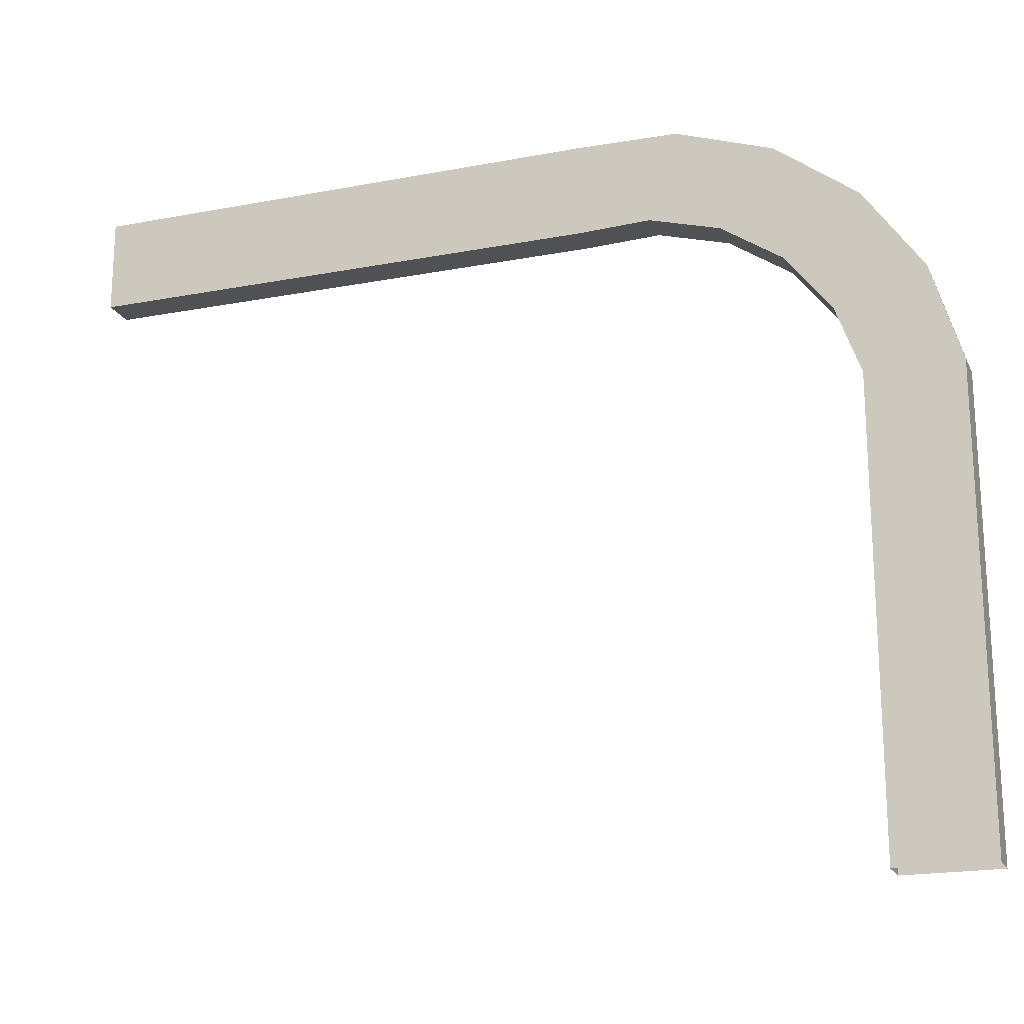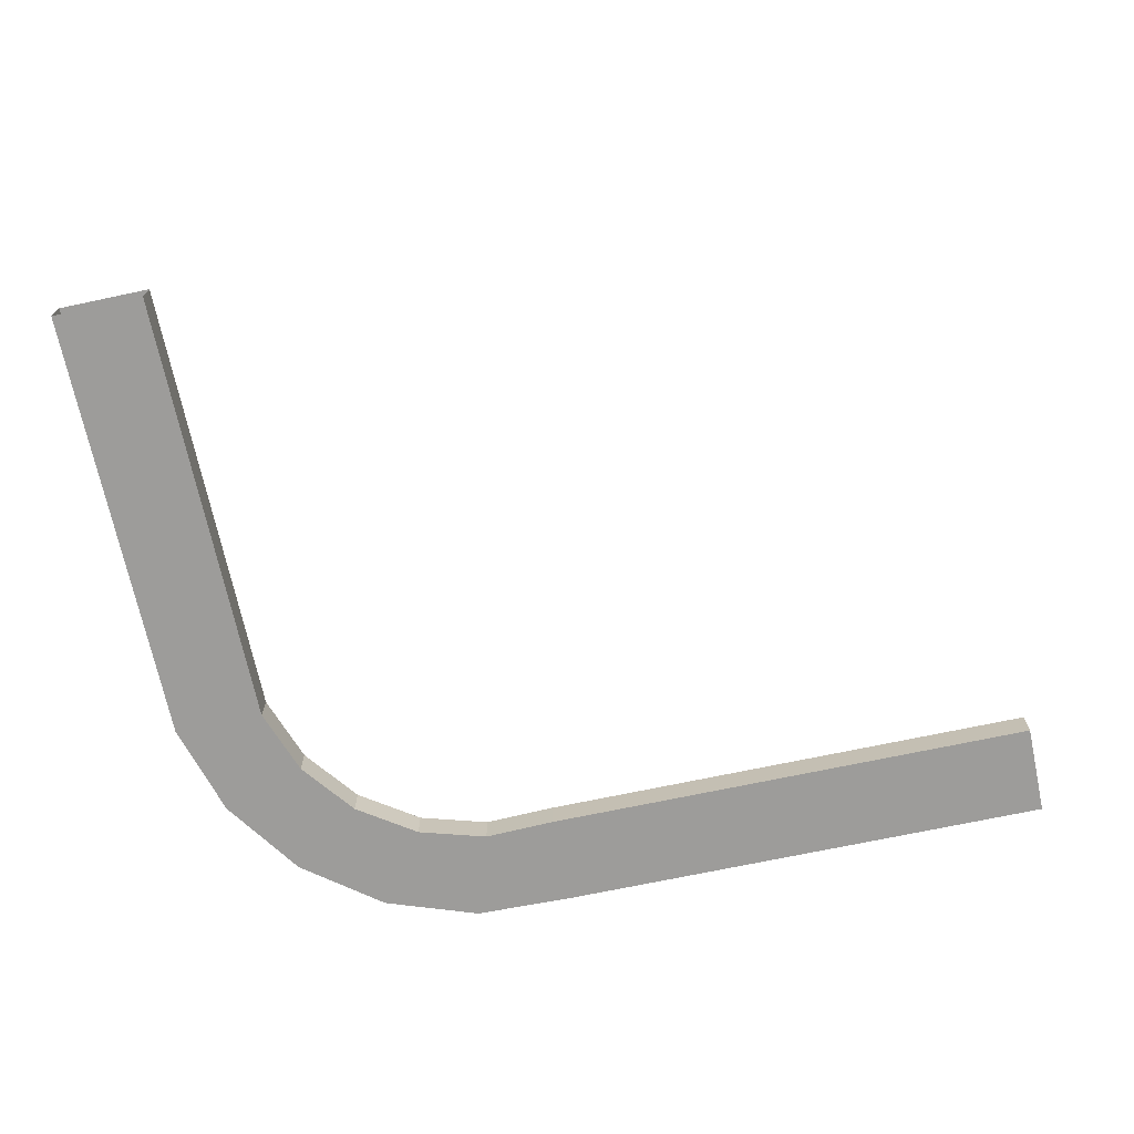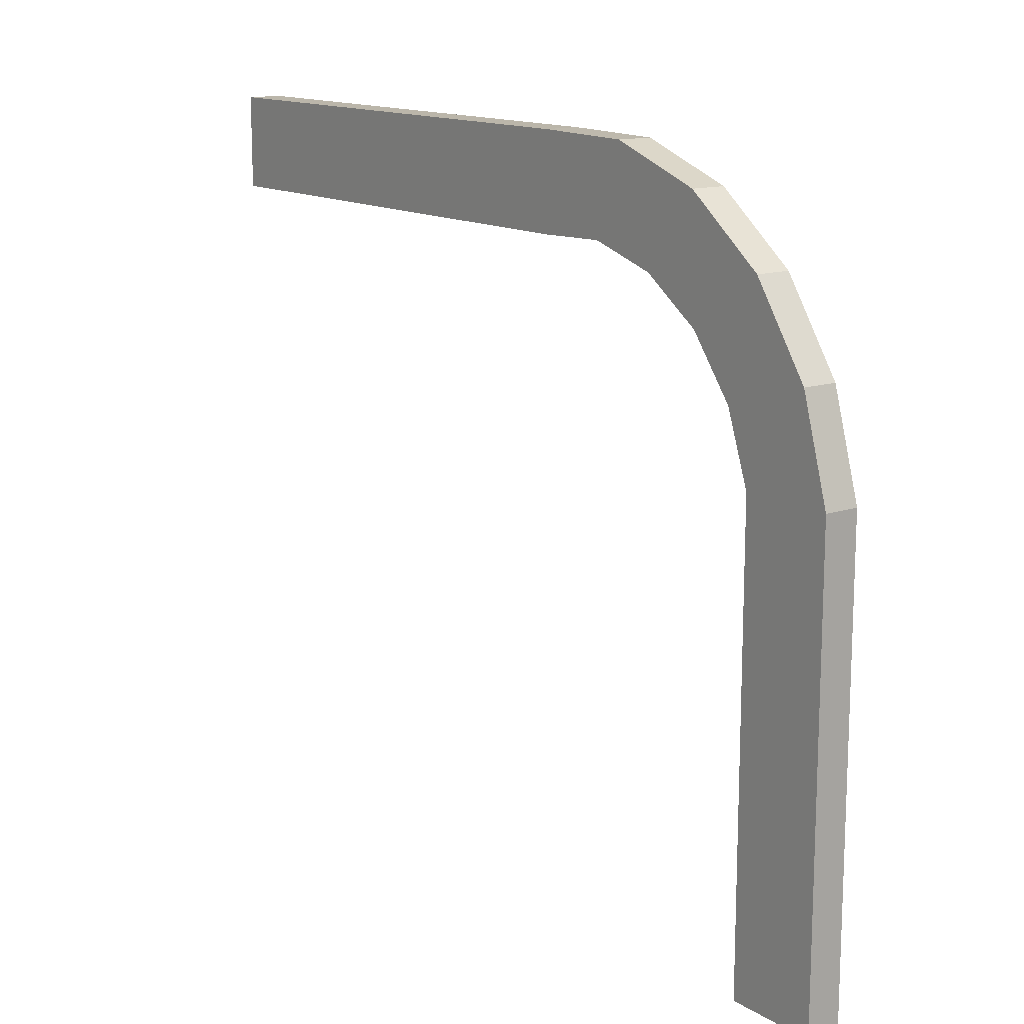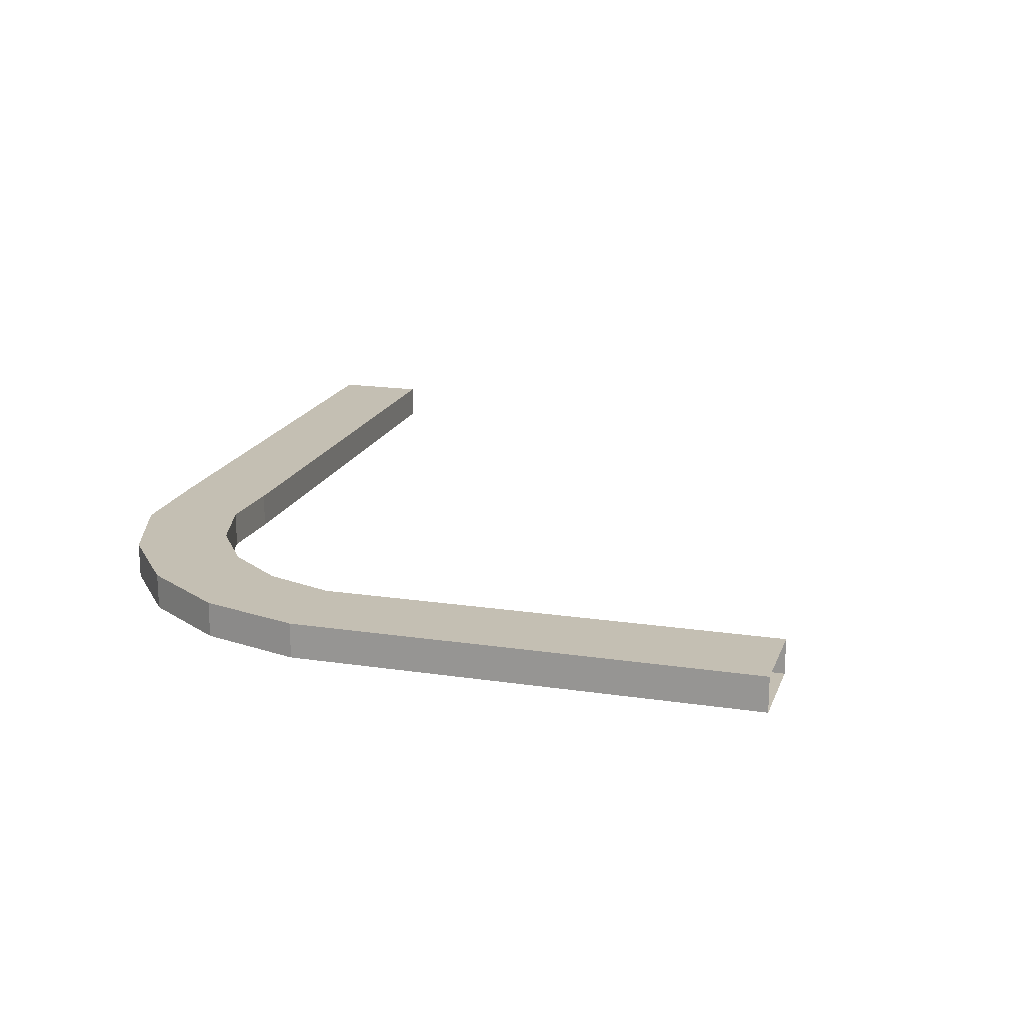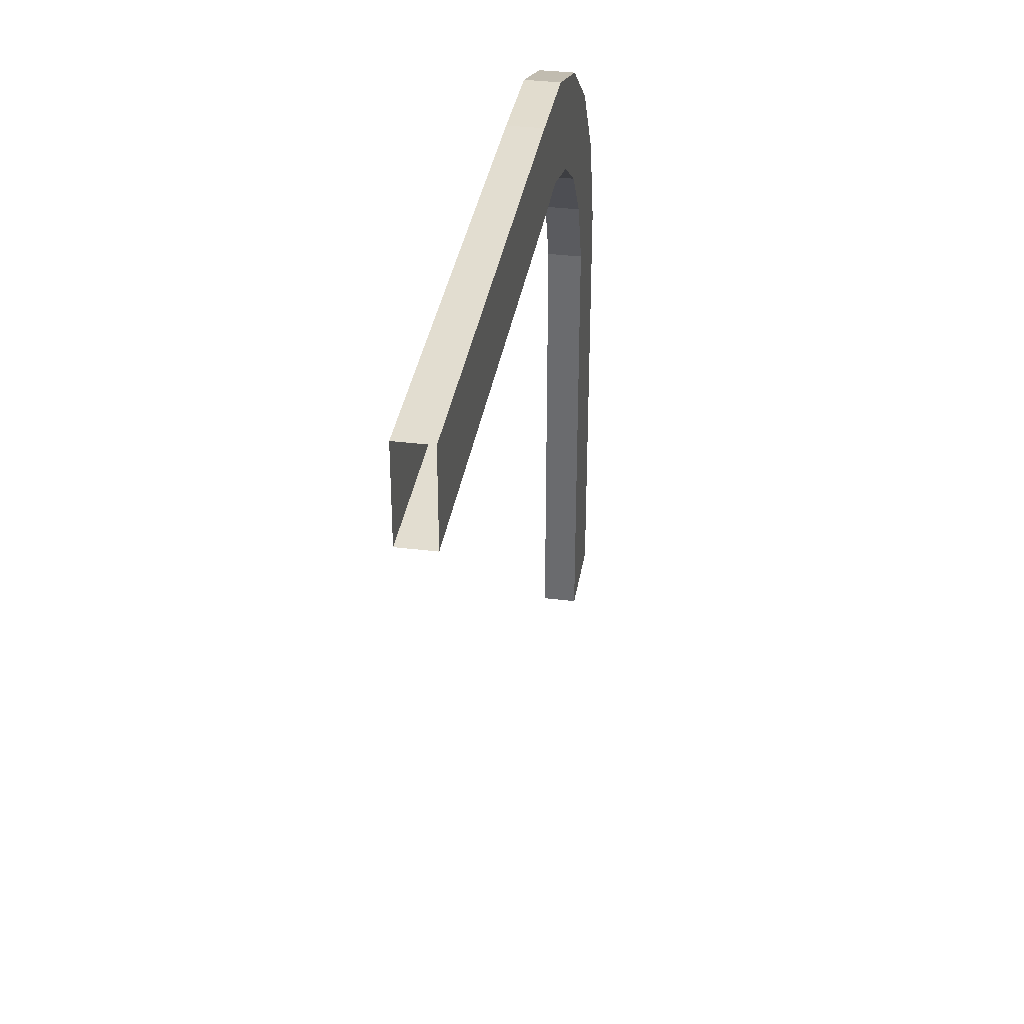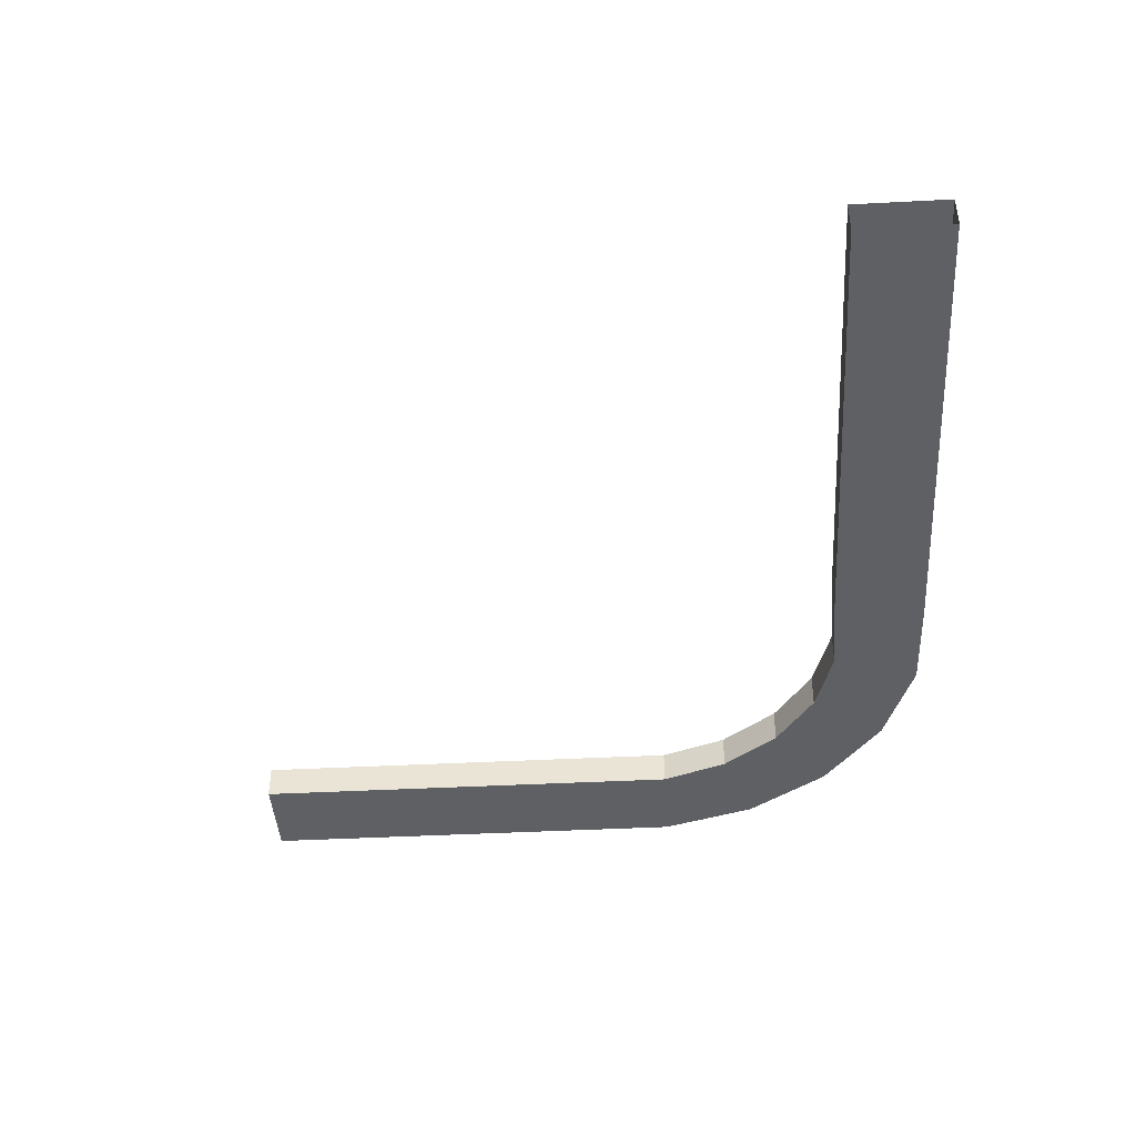
<metadata>
{"format":"obj","ext":"obj","renderer":"f3d","projection":"perspective","resolution":1024,"background":"white","views":[{"elev":-19.5,"azim":19.6,"up":"+Z"},{"elev":-70.3,"azim":-168.0,"up":"+Y"},{"elev":14.0,"azim":53.3,"up":"+Z"},{"elev":17.9,"azim":106.5,"up":"+Y"},{"elev":35.3,"azim":-80.8,"up":"+Z"},{"elev":-42.2,"azim":-86.4,"up":"+Y"}]}
</metadata>
<code>
o Cube
v 0.1521 2.949 3.778
v 0.1521 3.305 3.778
v -5.153 2.949 3.778
v -5.153 3.305 3.778
v 0.1521 2.949 2.814
v 0.1521 3.305 2.814
v -5.153 2.949 2.814
v -5.153 3.305 2.814
v 1.201 2.949 3.755
v 1.201 3.305 3.755
v 0.9031 3.305 2.837
v 0.9031 2.949 2.837
v 2.192 2.949 3.408
v 2.192 3.305 3.408
v 1.625 3.305 2.628
v 1.625 2.949 2.628
v 3.026 2.949 2.772
v 3.026 3.305 2.772
v 2.246 3.305 2.205
v 2.246 2.949 2.205
v 3.624 2.949 1.91
v 3.624 3.305 1.91
v 2.707 3.305 1.612
v 2.707 2.949 1.612
v 3.925 2.949 0.9048
v 3.925 3.305 0.9048
v 2.961 3.305 0.9048
v 2.961 2.949 0.9048
v 3.925 2.949 -3.803
v 3.925 3.305 -3.803
v 2.961 3.305 -3.803
v 2.961 2.949 -3.803
v -5.82 11.77 5.566
v -5.444 11.91 5.302
v -5.628 11.34 5.302
v -5.742 11.69 5.302
v -4.994 11.11 5.302
v -5.292 10.89 5.302
v -5.894 11.11 5.302
v -6.192 10.89 5.302
f 1 2 4 3
f 7 8 6 5
f 2 1 9 10
f 3 7 5 1
f 8 4 2 6
f 9 12 16 13
f 1 5 12 9
f 6 2 10 11
f 5 6 11 12
f 14 13 17 18
f 10 9 13 14
f 11 10 14 15
f 12 11 15 16
f 19 18 22 23
f 15 14 18 19
f 16 15 19 20
f 13 16 20 17
f 21 24 28 25
f 20 19 23 24
f 17 20 24 21
f 18 17 21 22
f 27 26 30 31
f 22 21 25 26
f 23 22 26 27
f 24 23 27 28
f 28 27 31 32
f 25 28 32 29
f 26 25 29 30
l 36 35
l 34 36
l 33 36
l 37 38
l 39 40

</code>
